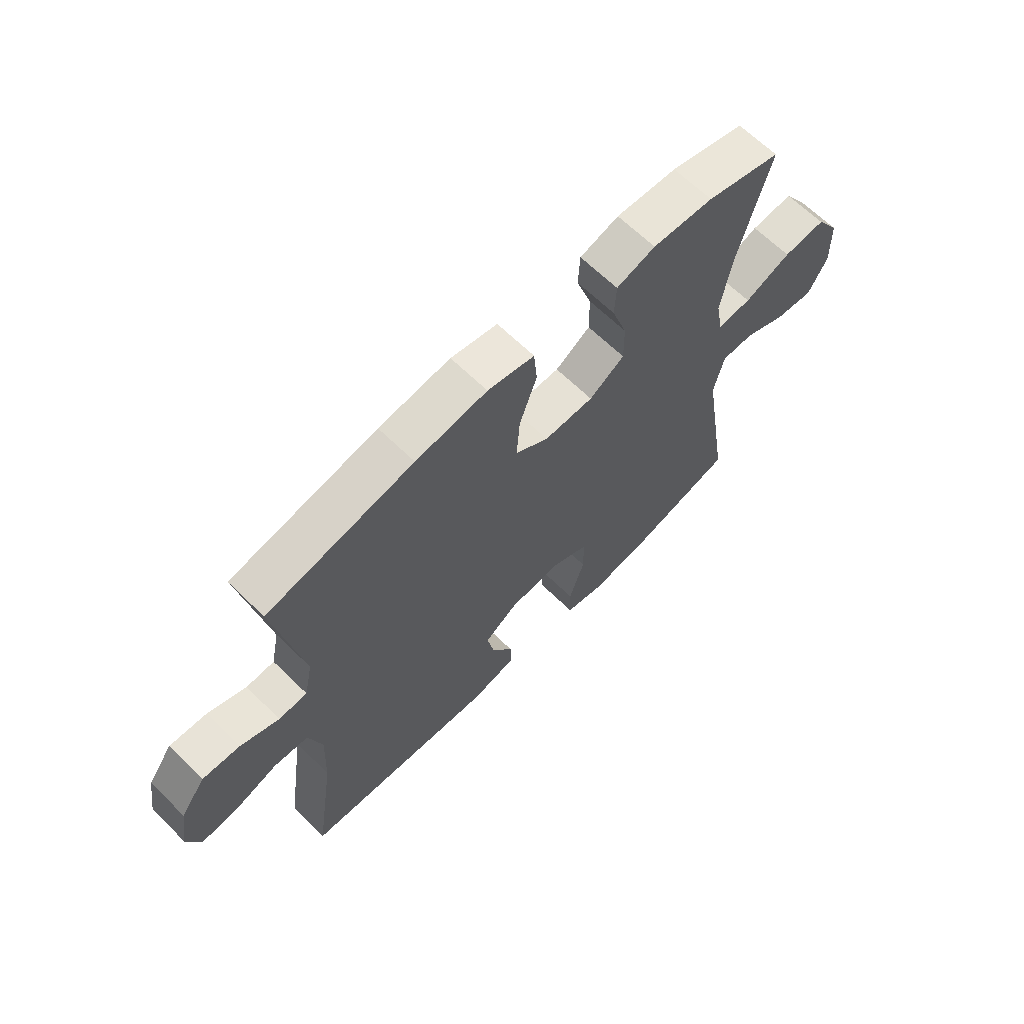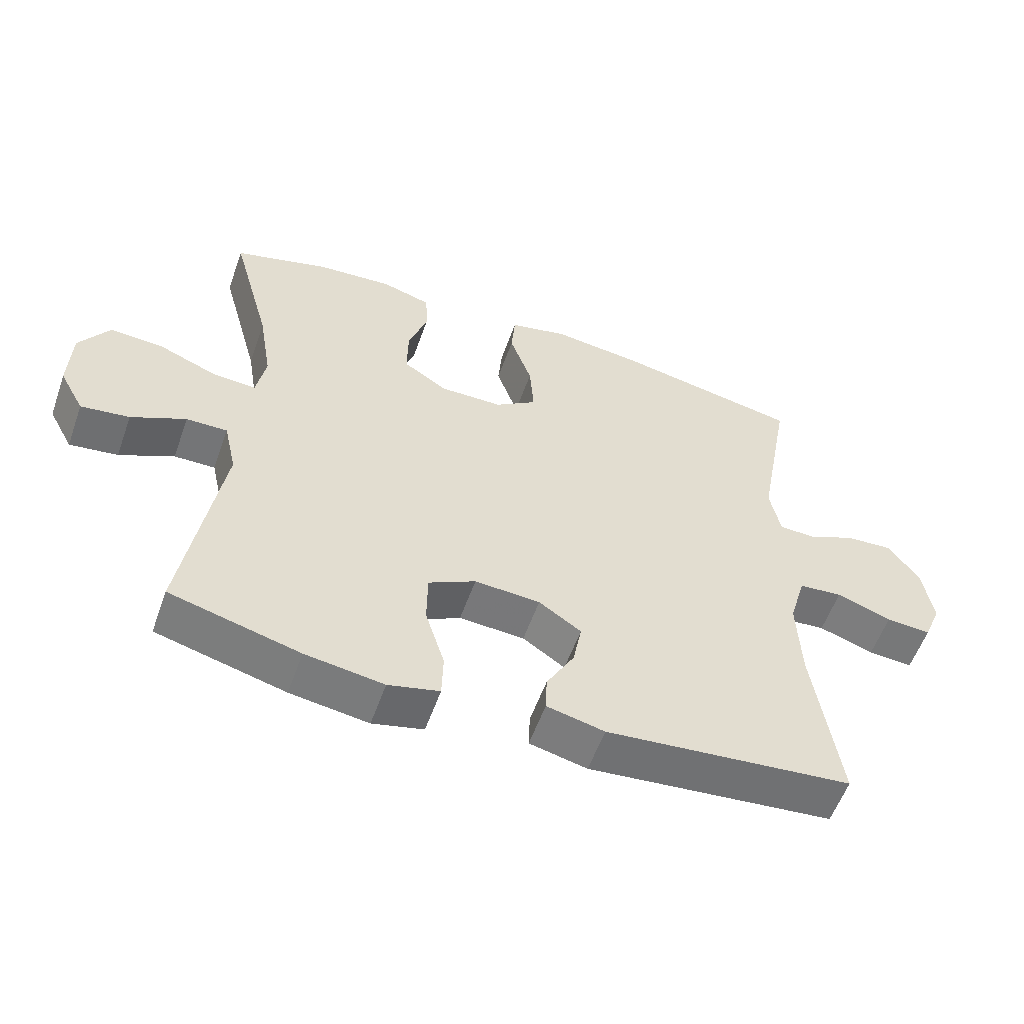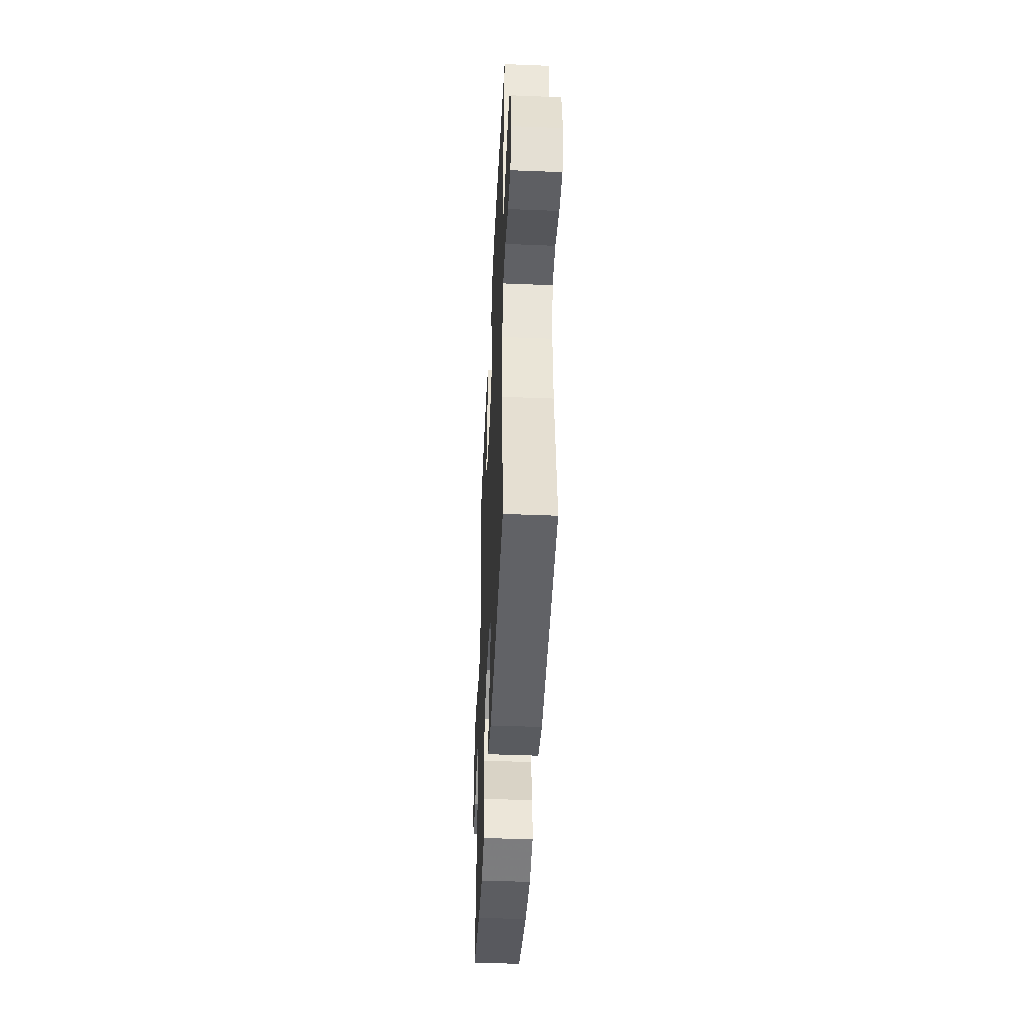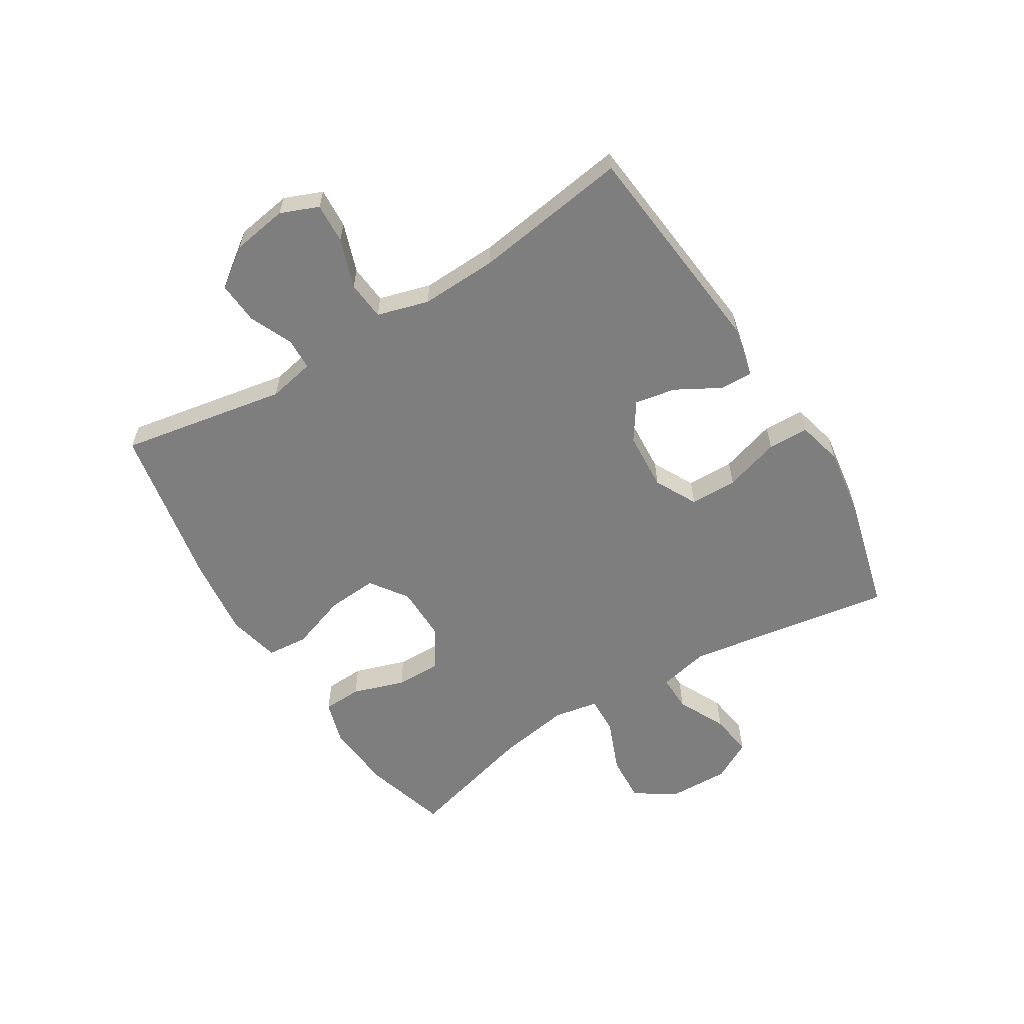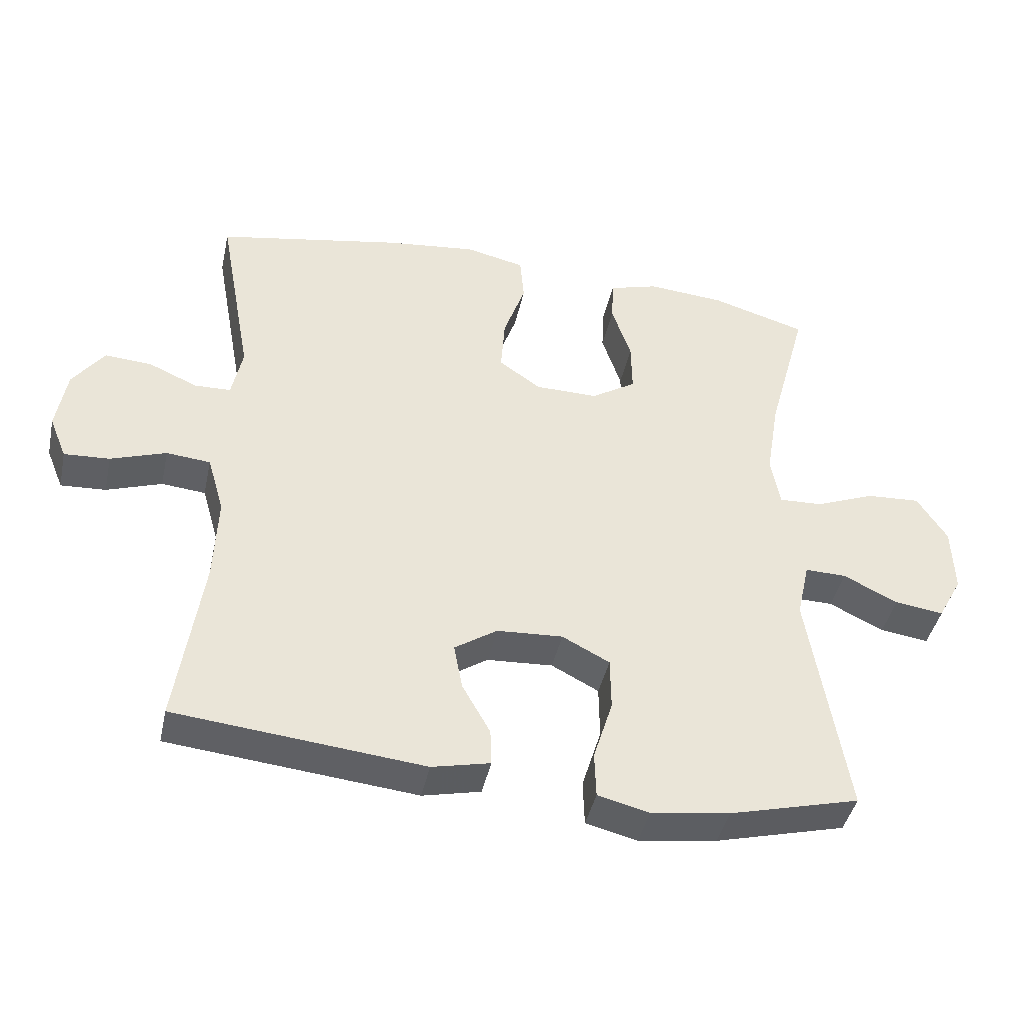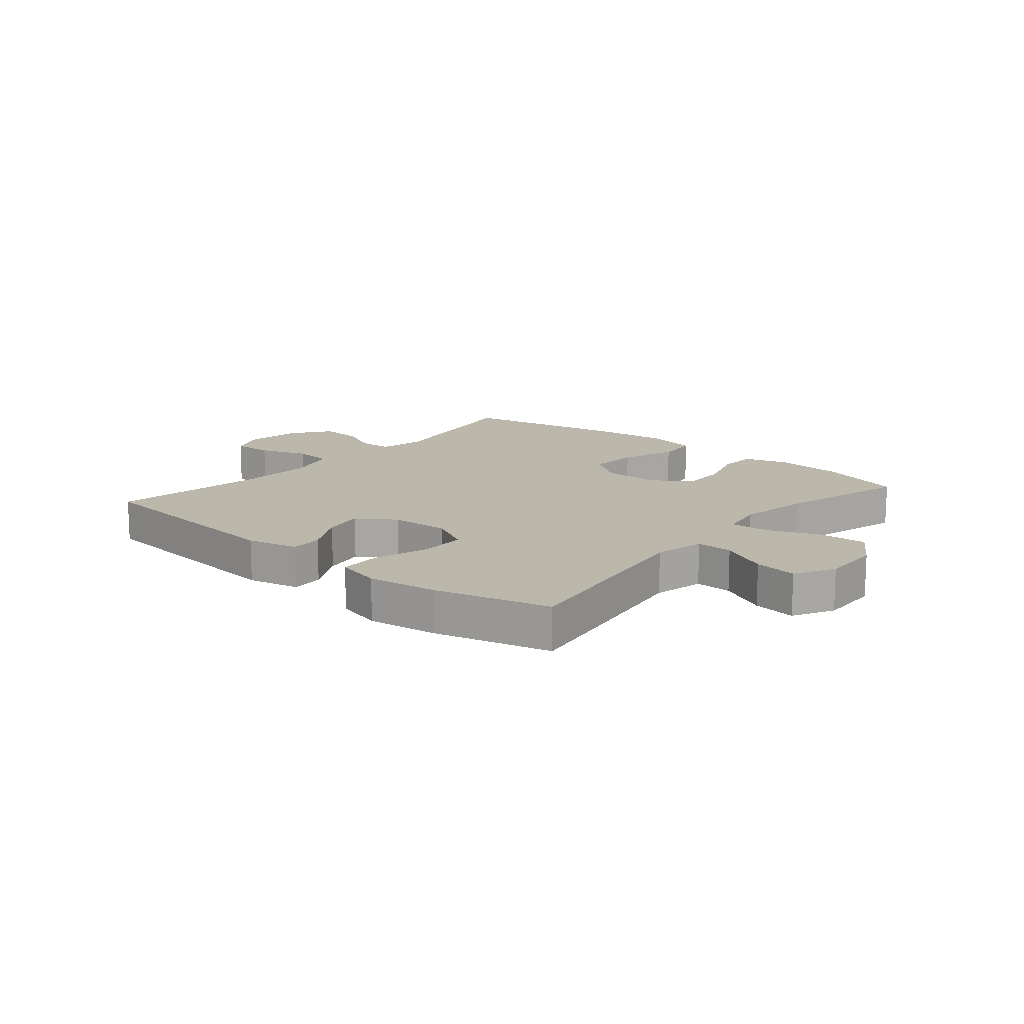
<metadata>
{"format":"obj","ext":"obj","renderer":"f3d","projection":"perspective","resolution":1024,"background":"white","views":[{"elev":65.4,"azim":134.5,"up":"+Z"},{"elev":-56.7,"azim":-19.5,"up":"+Z"},{"elev":-45.0,"azim":87.3,"up":"+Z"},{"elev":-59.5,"azim":121.7,"up":"+Y"},{"elev":-42.6,"azim":167.8,"up":"+Z"},{"elev":14.4,"azim":-139.7,"up":"+Y"}]}
</metadata>
<code>
v -0.5 0.07 -0.5
v -0.444 0.07 -0.15
v -0.463 0.07 -0.064
v -0.525 0.07 -0.065
v -0.607 0.07 -0.105
v -0.68 0.07 -0.115
v -0.717 0.07 -0.047
v -0.714 0.07 0.055
v -0.669 0.07 0.125
v -0.588 0.07 0.12
v -0.499 0.07 0.084
v -0.434 0.07 0.081
v -0.42 0.07 0.157
v -0.44 0.07 0.279
v -0.5 0.07 0.5
v -0.357 0.07 0.542
v -0.241 0.07 0.551
v -0.167 0.07 0.529
v -0.164 0.07 0.463
v -0.193 0.07 0.375
v -0.194 0.07 0.297
v -0.127 0.07 0.254
v -0.033 0.07 0.255
v 0.03 0.07 0.299
v 0.024 0.07 0.384
v -0.009 0.07 0.479
v -0.003 0.07 0.549
v 0.086 0.07 0.569
v 0.222 0.07 0.553
v 0.5 0.07 0.5
v 0.449 0.07 0.219
v 0.465 0.07 0.14
v 0.519 0.07 0.138
v 0.592 0.07 0.17
v 0.663 0.07 0.175
v 0.71 0.07 0.11
v 0.725 0.07 0.016
v 0.699 0.07 -0.048
v 0.631 0.07 -0.044
v 0.548 0.07 -0.015
v 0.482 0.07 -0.021
v 0.457 0.07 -0.108
v 0.462 0.07 -0.238
v 0.5 0.07 -0.5
v 0.128 0.07 -0.537
v 0.041 0.07 -0.517
v 0.043 0.07 -0.462
v 0.085 0.07 -0.387
v 0.098 0.07 -0.318
v 0.034 0.07 -0.275
v -0.065 0.07 -0.269
v -0.136 0.07 -0.306
v -0.137 0.07 -0.386
v -0.108 0.07 -0.48
v -0.11 0.07 -0.549
v -0.187 0.07 -0.568
v -0.305 0.07 -0.551
v -0.5 0 -0.5
v -0.444 0 -0.15
v -0.463 0 -0.064
v -0.525 0 -0.065
v -0.607 0 -0.105
v -0.68 0 -0.115
v -0.717 0 -0.047
v -0.714 0 0.055
v -0.669 0 0.125
v -0.588 0 0.12
v -0.499 0 0.084
v -0.434 0 0.081
v -0.42 0 0.157
v -0.44 0 0.279
v -0.5 0 0.5
v -0.357 0 0.542
v -0.241 0 0.551
v -0.167 0 0.529
v -0.164 0 0.463
v -0.193 0 0.375
v -0.194 0 0.297
v -0.127 0 0.254
v -0.033 0 0.255
v 0.03 0 0.299
v 0.024 0 0.384
v -0.009 0 0.479
v -0.003 0 0.549
v 0.086 0 0.569
v 0.222 0 0.553
v 0.5 0 0.5
v 0.449 0 0.219
v 0.465 0 0.14
v 0.519 0 0.138
v 0.592 0 0.17
v 0.663 0 0.175
v 0.71 0 0.11
v 0.725 0 0.016
v 0.699 0 -0.048
v 0.631 0 -0.044
v 0.548 0 -0.015
v 0.482 0 -0.021
v 0.457 0 -0.108
v 0.462 0 -0.238
v 0.5 0 -0.5
v 0.128 0 -0.537
v 0.041 0 -0.517
v 0.043 0 -0.462
v 0.085 0 -0.387
v 0.098 0 -0.318
v 0.034 0 -0.275
v -0.065 0 -0.269
v -0.136 0 -0.306
v -0.137 0 -0.386
v -0.108 0 -0.48
v -0.11 0 -0.549
v -0.187 0 -0.568
v -0.305 0 -0.551
f 56 57 1 2
f 53 54 55 56
f 52 53 56 2
f 51 52 2 3
f 50 51 3
f 45 46 47 48
f 43 44 45 48
f 42 43 48 49
f 41 42 49 50
f 37 38 39 40
f 37 40 41
f 36 37 41
f 33 34 35 36
f 32 33 36 41
f 31 32 41 50
f 25 26 27 28
f 24 25 28 29
f 17 18 19 20
f 17 20 21
f 14 15 16 17
f 13 14 17 21
f 12 13 21 22
f 8 9 10 11
f 8 11 12
f 7 8 12
f 4 5 6 7
f 3 4 7 12
f 24 29 30 31
f 23 24 31 50
f 22 23 50
f 3 12 22 50
f 59 58 114 113
f 113 112 111 110
f 59 113 110 109
f 60 59 109 108
f 60 108 107
f 105 104 103 102
f 105 102 101 100
f 106 105 100 99
f 107 106 99 98
f 97 96 95 94
f 98 97 94
f 98 94 93
f 93 92 91 90
f 98 93 90 89
f 107 98 89 88
f 85 84 83 82
f 86 85 82 81
f 77 76 75 74
f 78 77 74
f 74 73 72 71
f 78 74 71 70
f 79 78 70 69
f 68 67 66 65
f 69 68 65
f 69 65 64
f 64 63 62 61
f 69 64 61 60
f 88 87 86 81
f 107 88 81 80
f 107 80 79
f 107 79 69 60
f 1 58 59 2
f 2 59 60 3
f 3 60 61 4
f 4 61 62 5
f 5 62 63 6
f 6 63 64 7
f 7 64 65 8
f 8 65 66 9
f 9 66 67 10
f 10 67 68 11
f 11 68 69 12
f 12 69 70 13
f 13 70 71 14
f 14 71 72 15
f 15 72 73 16
f 16 73 74 17
f 17 74 75 18
f 18 75 76 19
f 19 76 77 20
f 20 77 78 21
f 21 78 79 22
f 22 79 80 23
f 23 80 81 24
f 24 81 82 25
f 25 82 83 26
f 26 83 84 27
f 27 84 85 28
f 28 85 86 29
f 29 86 87 30
f 30 87 88 31
f 31 88 89 32
f 32 89 90 33
f 33 90 91 34
f 34 91 92 35
f 35 92 93 36
f 36 93 94 37
f 37 94 95 38
f 38 95 96 39
f 39 96 97 40
f 40 97 98 41
f 41 98 99 42
f 42 99 100 43
f 43 100 101 44
f 44 101 102 45
f 45 102 103 46
f 46 103 104 47
f 47 104 105 48
f 48 105 106 49
f 49 106 107 50
f 50 107 108 51
f 51 108 109 52
f 52 109 110 53
f 53 110 111 54
f 54 111 112 55
f 55 112 113 56
f 56 113 114 57
f 57 114 58 1

</code>
